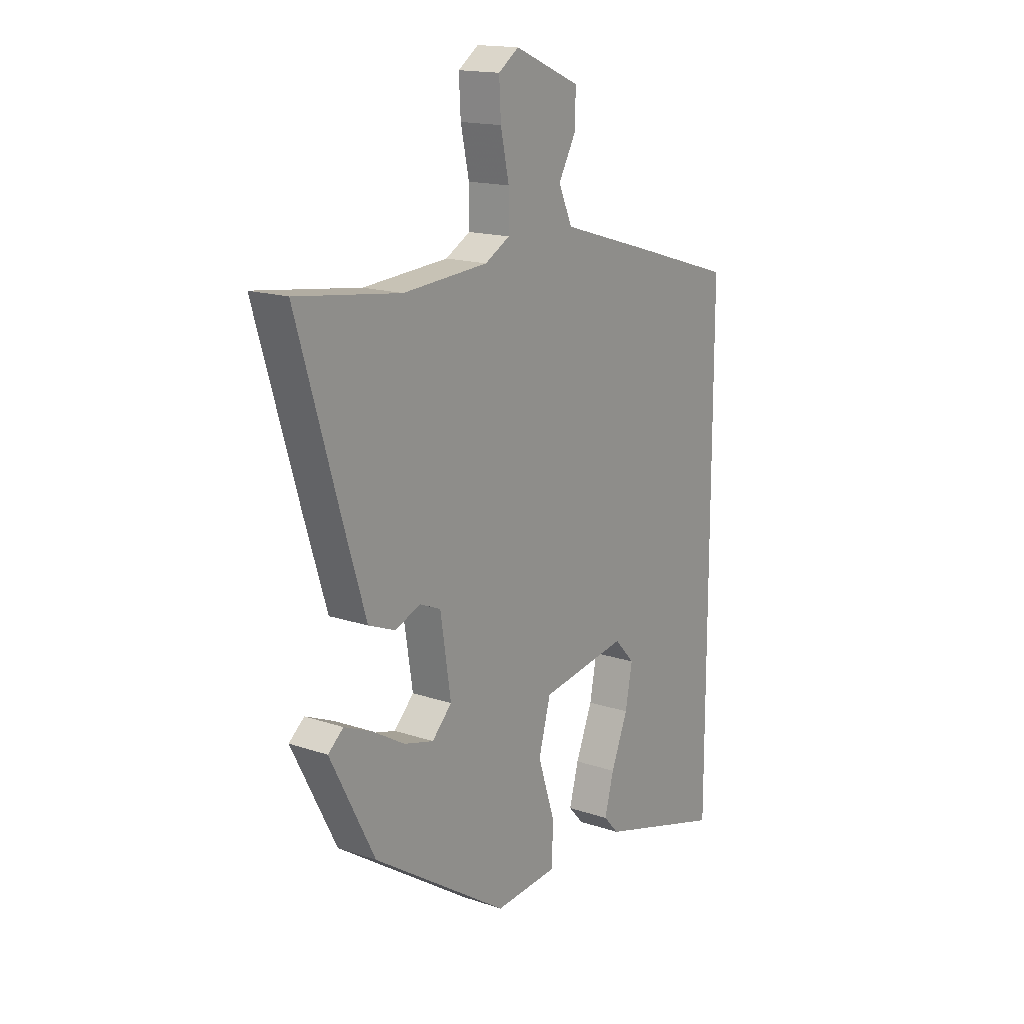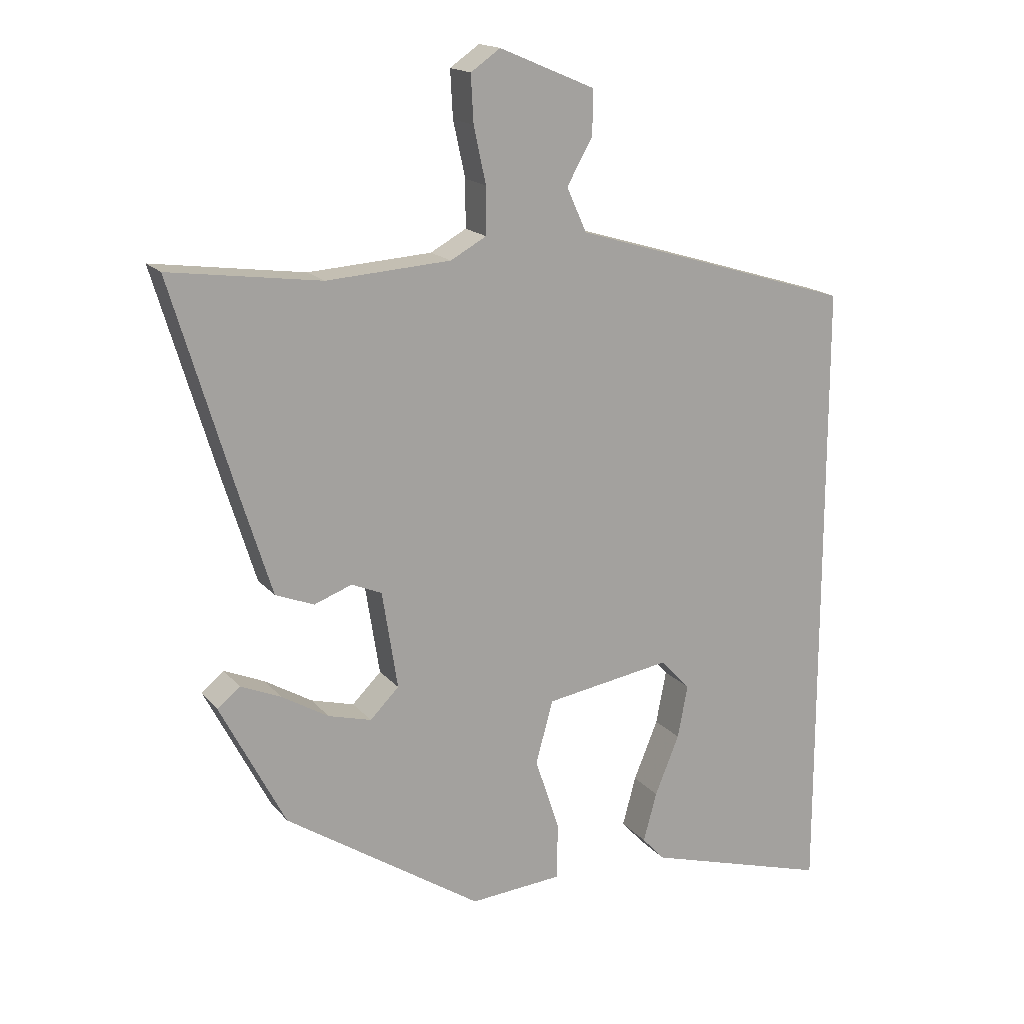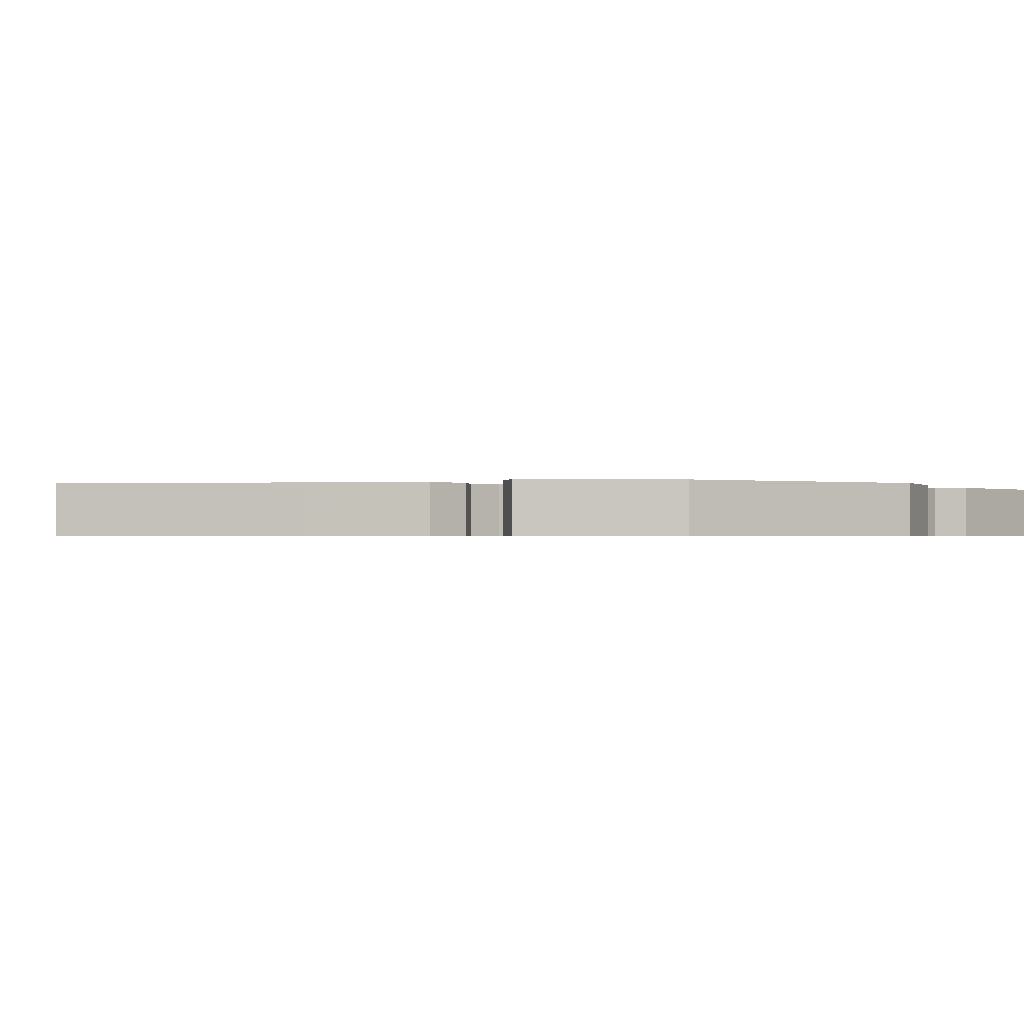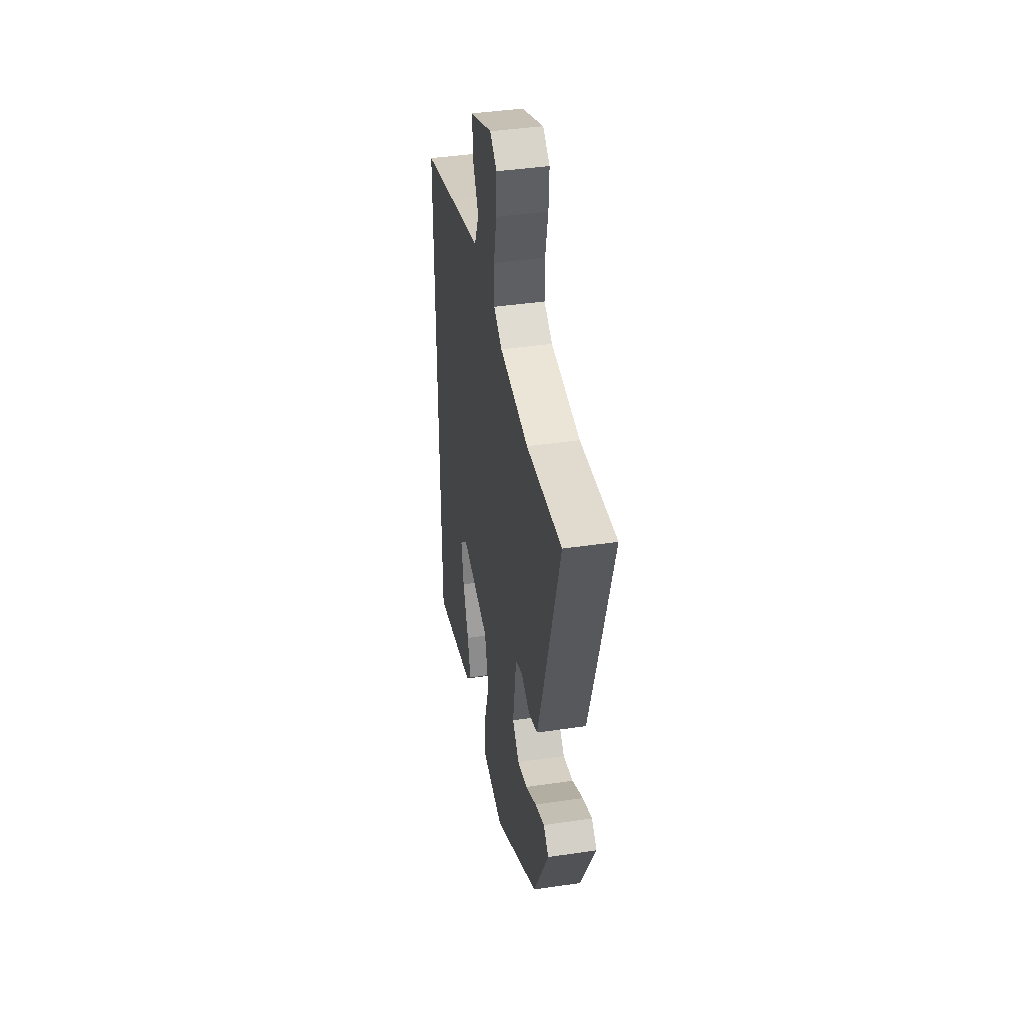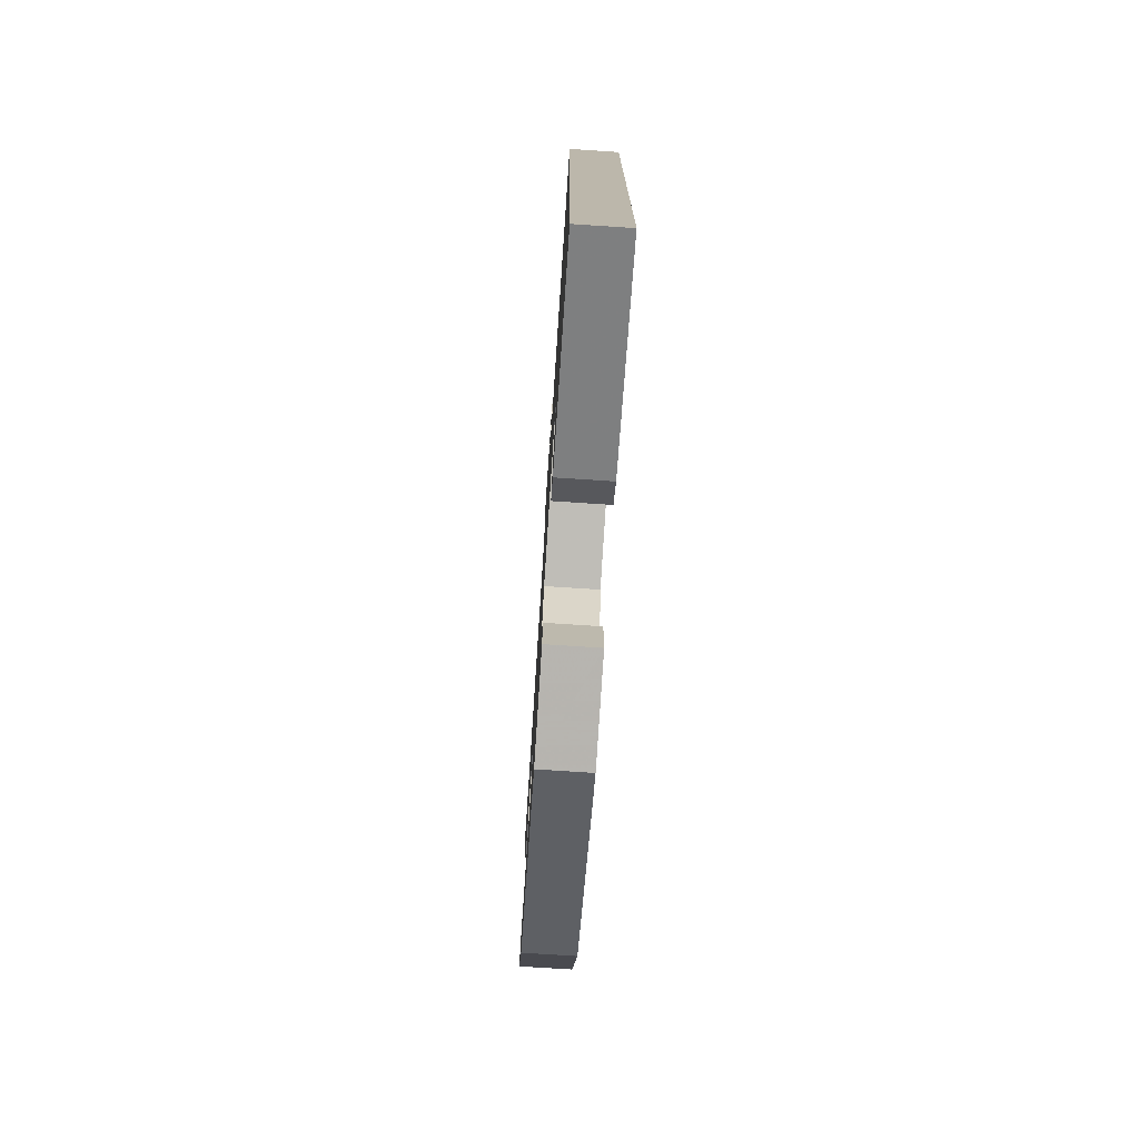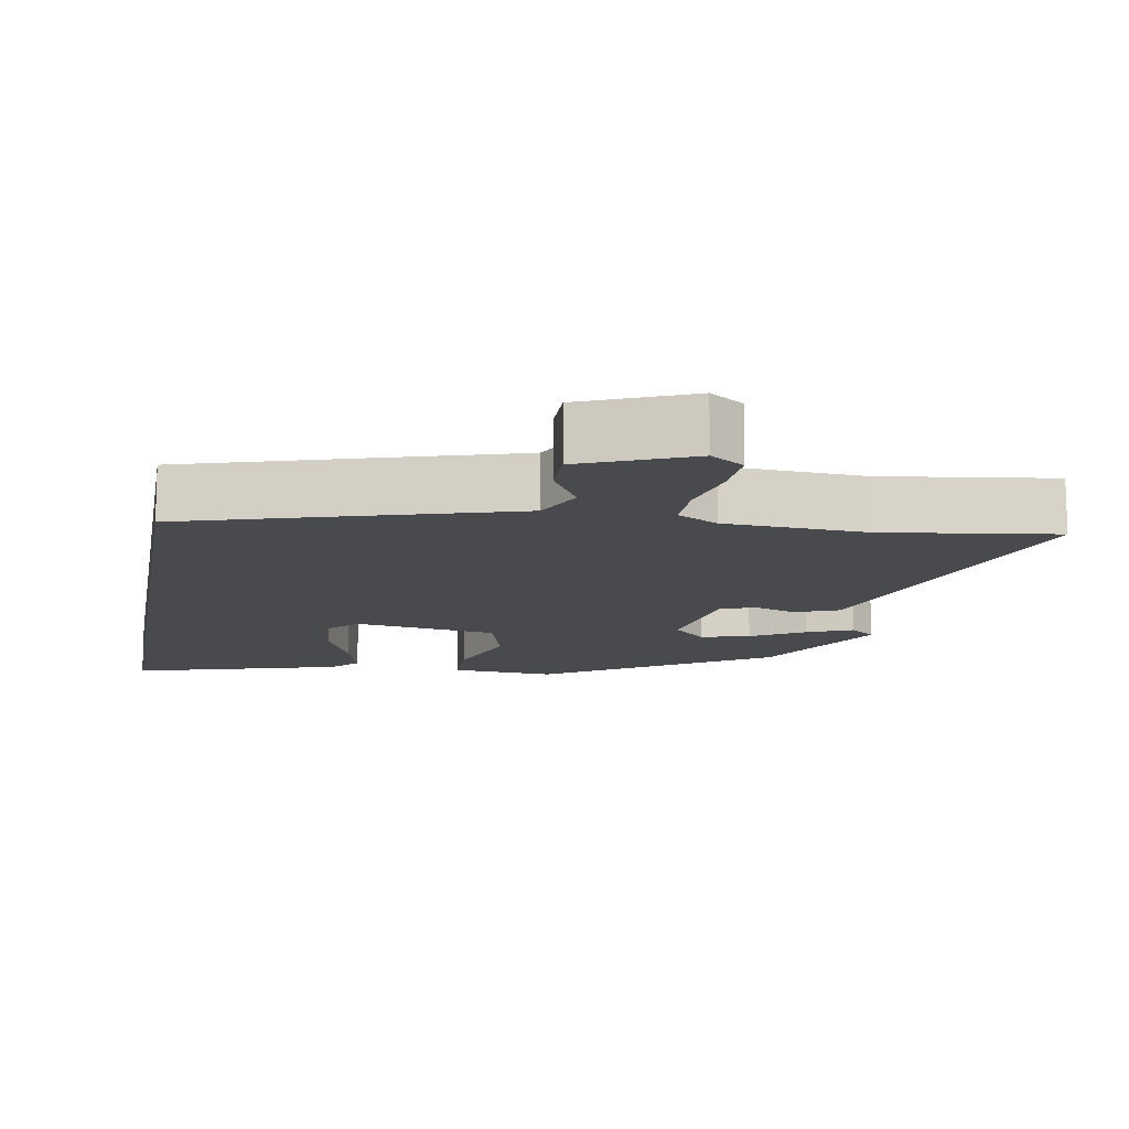
<metadata>
{"format":"obj","ext":"obj","renderer":"f3d","projection":"perspective","resolution":1024,"background":"white","views":[{"elev":16.2,"azim":124.9,"up":"+Z"},{"elev":16.8,"azim":154.0,"up":"+Z"},{"elev":-0.6,"azim":114.4,"up":"+Y"},{"elev":41.5,"azim":79.9,"up":"+Z"},{"elev":-76.0,"azim":-93.7,"up":"+Z"},{"elev":-12.8,"azim":-10.0,"up":"+Y"}]}
</metadata>
<code>
v 0.351 0.07 0.48
v 0.587 0.07 0.512
v 0.49 0.07 0.19
v 0.44 0.07 0.03
v 0.38 0.07 0.006
v 0.321 0.07 0.028
v 0.274 0.07 0.008
v 0.25 0.07 -0.144
v 0.295 0.07 -0.189
v 0.362 0.07 -0.171
v 0.435 0.07 -0.128
v 0.498 0.07 -0.101
v 0.533 0.07 -0.13
v 0.432 0.07 -0.325
v 0.125 0.07 -0.525
v -0.019 0.07 -0.513
v -0.02 0.07 -0.425
v 0.018 0.07 -0.31
v -0.009 0.07 -0.212
v -0.206 0.07 -0.18
v -0.252 0.07 -0.229
v -0.236 0.07 -0.312
v -0.198 0.07 -0.405
v -0.177 0.07 -0.482
v -0.212 0.07 -0.52
v -0.5 0.07 -0.604
v -0.5 0.07 0.384
v -0.274 0.07 0.453
v -0.06 0.07 0.517
v -0.029 0.07 0.586
v -0.069 0.07 0.657
v -0.07 0.07 0.726
v 0.079 0.07 0.789
v 0.125 0.07 0.757
v 0.121 0.07 0.684
v 0.102 0.07 0.597
v 0.102 0.07 0.524
v 0.158 0.07 0.493
v 0.351 0 0.48
v 0.587 0 0.512
v 0.49 0 0.19
v 0.44 0 0.03
v 0.38 0 0.006
v 0.321 0 0.028
v 0.274 0 0.008
v 0.25 0 -0.144
v 0.295 0 -0.189
v 0.362 0 -0.171
v 0.435 0 -0.128
v 0.498 0 -0.101
v 0.533 0 -0.13
v 0.432 0 -0.325
v 0.125 0 -0.525
v -0.019 0 -0.513
v -0.02 0 -0.425
v 0.018 0 -0.31
v -0.009 0 -0.212
v -0.206 0 -0.18
v -0.252 0 -0.229
v -0.236 0 -0.312
v -0.198 0 -0.405
v -0.177 0 -0.482
v -0.212 0 -0.52
v -0.5 0 -0.604
v -0.5 0 0.384
v -0.274 0 0.453
v -0.06 0 0.517
v -0.029 0 0.586
v -0.069 0 0.657
v -0.07 0 0.726
v 0.079 0 0.789
v 0.125 0 0.757
v 0.121 0 0.684
v 0.102 0 0.597
v 0.102 0 0.524
v 0.158 0 0.493
f 33 34 35 36
f 33 36 37
f 30 31 32 33
f 29 30 33 37
f 28 29 37 38
f 22 23 24 25
f 21 22 25 26
f 15 16 17 18
f 15 18 19
f 14 15 19
f 10 11 12 13
f 9 10 13 14
f 3 4 5 6
f 1 2 3 6
f 1 6 7
f 38 1 7
f 28 38 7 8
f 21 26 27 28
f 20 21 28
f 19 20 28 8
f 9 14 19
f 8 9 19
f 74 73 72 71
f 75 74 71
f 71 70 69 68
f 75 71 68 67
f 76 75 67 66
f 63 62 61 60
f 64 63 60 59
f 56 55 54 53
f 57 56 53
f 57 53 52
f 51 50 49 48
f 52 51 48 47
f 44 43 42 41
f 44 41 40 39
f 45 44 39
f 45 39 76
f 46 45 76 66
f 66 65 64 59
f 66 59 58
f 46 66 58 57
f 57 52 47
f 57 47 46
f 1 39 40 2
f 2 40 41 3
f 3 41 42 4
f 4 42 43 5
f 5 43 44 6
f 6 44 45 7
f 7 45 46 8
f 8 46 47 9
f 9 47 48 10
f 10 48 49 11
f 11 49 50 12
f 12 50 51 13
f 13 51 52 14
f 14 52 53 15
f 15 53 54 16
f 16 54 55 17
f 17 55 56 18
f 18 56 57 19
f 19 57 58 20
f 20 58 59 21
f 21 59 60 22
f 22 60 61 23
f 23 61 62 24
f 24 62 63 25
f 25 63 64 26
f 26 64 65 27
f 27 65 66 28
f 28 66 67 29
f 29 67 68 30
f 30 68 69 31
f 31 69 70 32
f 32 70 71 33
f 33 71 72 34
f 34 72 73 35
f 35 73 74 36
f 36 74 75 37
f 37 75 76 38
f 38 76 39 1

</code>
